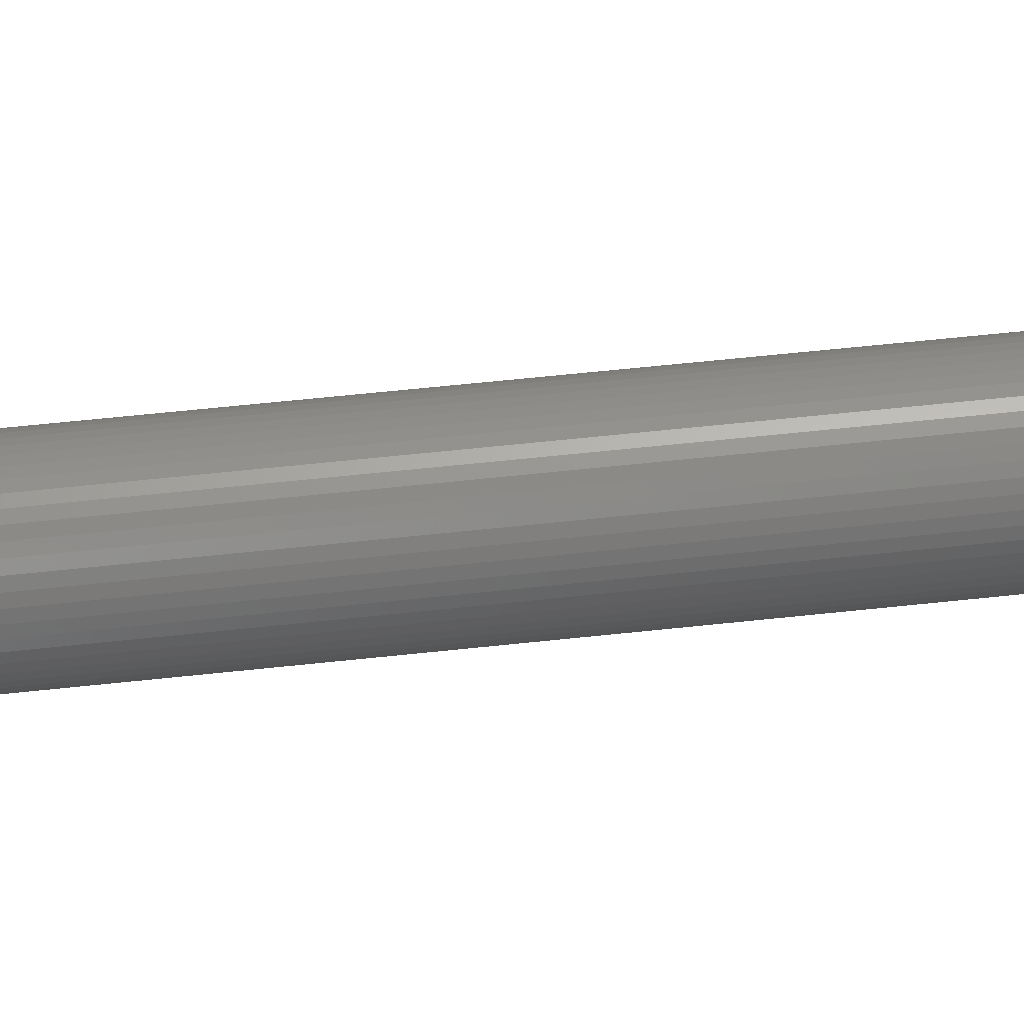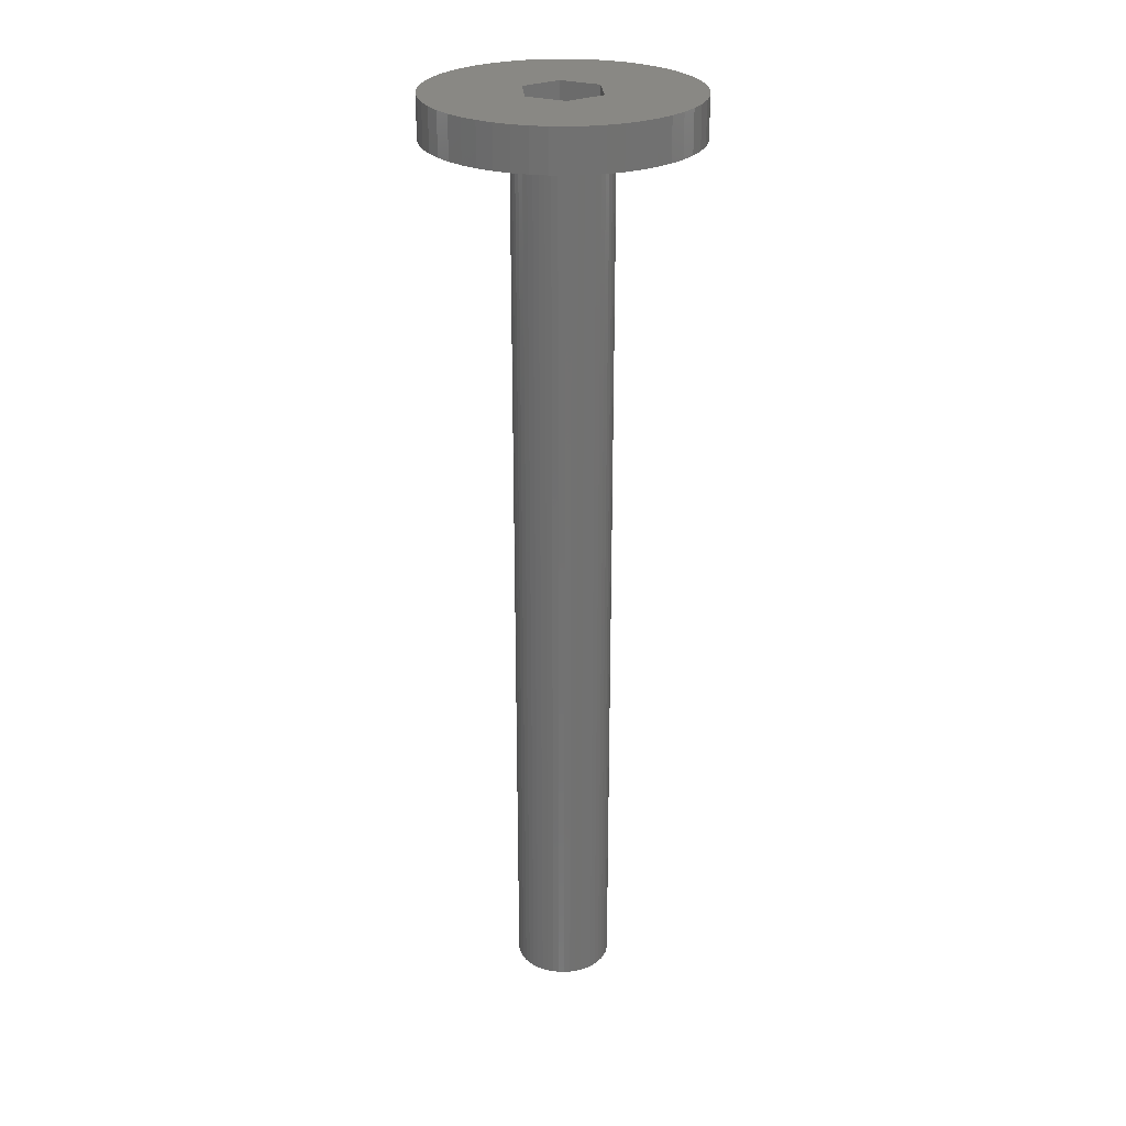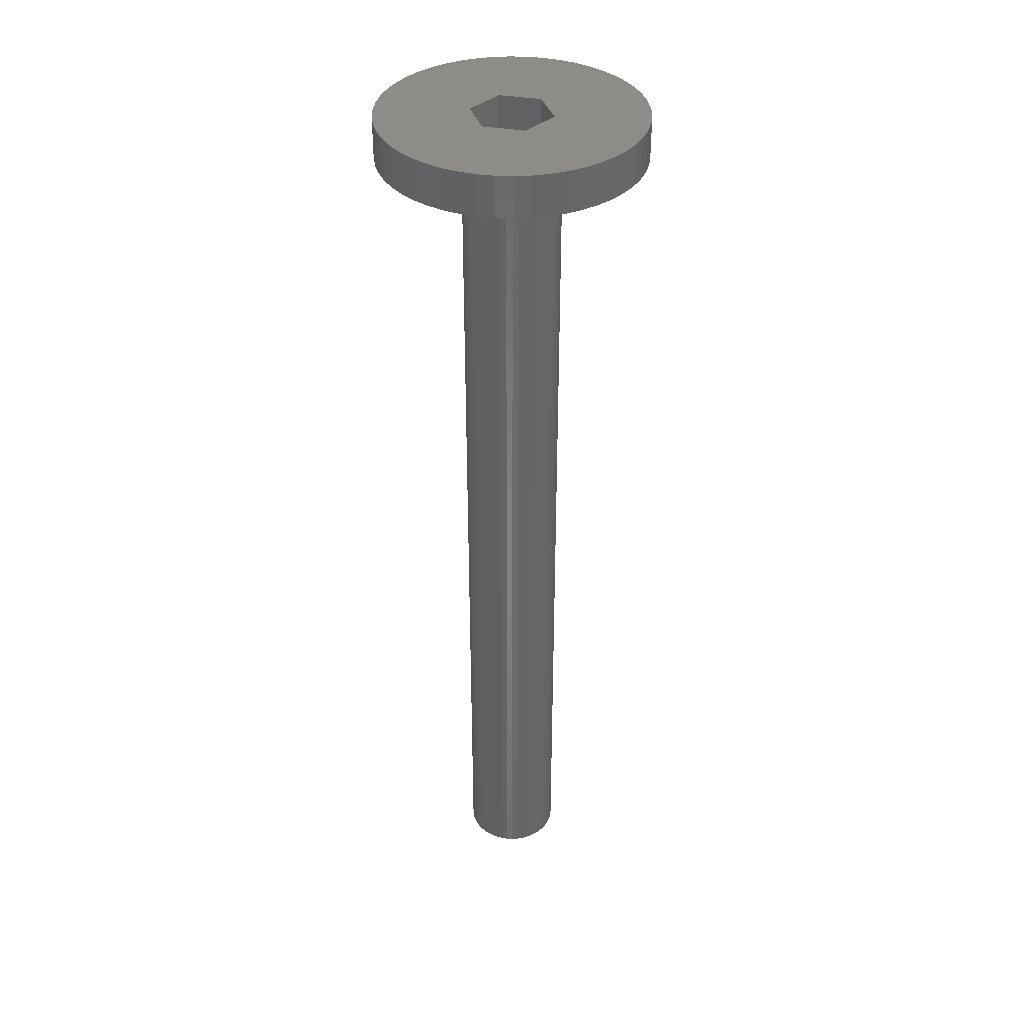
<metadata>
{"format":"stl","ext":"stl","renderer":"f3d","projection":"perspective","resolution":1024,"background":"white","views":[{"elev":56.4,"azim":83.4,"up":"+Y"},{"elev":26.4,"azim":-34.3,"up":"+Z"},{"elev":37.2,"azim":-47.4,"up":"+Z"}]}
</metadata>
<code>
# stl→obj: 344 verts, 688 faces
v 19 0 145
v 18.85 2.381 139
v 18.85 2.381 145
v 19 0 139
v -19 0 139
v -18.85 2.381 145
v -18.85 2.381 139
v -19 0 145
v 1.193 18.96 139
v -1.193 18.96 145
v 1.193 18.96 145
v -1.193 18.96 139
v -1.193 -18.96 139
v 1.193 -18.96 145
v -1.193 -18.96 145
v 1.193 -18.96 139
v 13.85 13.01 139
v 12.11 14.64 145
v 13.85 13.01 145
v 12.11 14.64 139
v -12.11 14.64 139
v -13.85 13.01 145
v -12.11 14.64 145
v -13.85 13.01 139
v -5.871 18.07 139
v -8.09 17.19 145
v -5.871 18.07 145
v -8.09 17.19 139
v 17.67 6.994 145
v 16.65 9.153 139
v 16.65 9.153 145
v 17.67 6.994 139
v 18.4 4.725 139
v 18.4 4.725 145
v 15.37 11.17 139
v 15.37 11.17 145
v 8.09 17.19 139
v 5.871 18.07 145
v 8.09 17.19 145
v 5.871 18.07 139
v 10.18 16.04 139
v 10.18 16.04 145
v -16.65 9.153 139
v -15.37 11.17 145
v -15.37 11.17 139
v -16.65 9.153 145
v -18.4 4.725 139
v -17.67 6.994 145
v -17.67 6.994 139
v -18.4 4.725 145
v -10.18 16.04 139
v -10.18 16.04 145
v -3.56 18.66 139
v -3.56 18.66 145
v 17.67 -6.994 145
v 18.4 -4.725 139
v 18.4 -4.725 145
v 17.67 -6.994 139
v 3.56 -18.66 145
v 3.56 -18.66 139
v 3.56 18.66 145
v 3.56 18.66 139
v 5.914 0 145
v 18.85 -2.381 145
v 2.957 5.122 145
v 16.65 -9.153 145
v 2.957 -5.122 145
v 15.37 -11.17 145
v 13.85 -13.01 145
v 12.11 -14.64 145
v 10.18 -16.04 145
v -2.957 5.122 145
v 8.09 -17.19 145
v 5.871 -18.07 145
v -2.957 -5.122 145
v -3.56 -18.66 145
v -5.871 -18.07 145
v -16.65 -9.153 145
v -5.914 0 145
v -8.09 -17.19 145
v -10.18 -16.04 145
v -12.11 -14.64 145
v -13.85 -13.01 145
v -15.37 -11.17 145
v -17.67 -6.994 145
v -18.4 -4.725 145
v -18.85 -2.381 145
v 18.85 -2.381 139
v 12.11 -14.64 139
v 13.85 -13.01 139
v -16.65 -9.153 139
v -17.67 -6.994 139
v 7 0 139
v 6.945 -0.8773 139
v 6.78 -1.741 139
v 6.945 0.8773 139
v 6.508 -2.577 139
v 16.65 -9.153 139
v 6.134 -3.372 139
v 15.37 -11.17 139
v 6.78 1.741 139
v 5.663 -4.114 139
v 5.103 -4.792 139
v 6.508 2.577 139
v 4.462 -5.394 139
v 10.18 -16.04 139
v 3.751 -5.91 139
v 8.09 -17.19 139
v 6.134 3.372 139
v 2.98 -6.334 139
v 5.871 -18.07 139
v 2.163 -6.657 139
v 1.312 -6.876 139
v 0.4395 -6.986 139
v -0.4395 -6.986 139
v -1.312 -6.876 139
v -3.56 -18.66 139
v -2.163 -6.657 139
v -5.871 -18.07 139
v -2.98 -6.334 139
v -8.09 -17.19 139
v -3.751 -5.91 139
v -10.18 -16.04 139
v -4.462 -5.394 139
v -12.11 -14.64 139
v -5.103 -4.792 139
v -13.85 -13.01 139
v -5.663 -4.114 139
v -15.37 -11.17 139
v -6.134 -3.372 139
v 5.663 4.114 139
v 5.103 4.792 139
v 4.462 5.394 139
v 3.751 5.91 139
v 2.98 6.334 139
v 2.163 6.657 139
v 1.312 6.876 139
v 0.4395 6.986 139
v -0.4395 6.986 139
v -1.312 6.876 139
v -2.163 6.657 139
v -2.98 6.334 139
v -3.751 5.91 139
v -4.462 5.394 139
v -5.103 4.792 139
v -5.663 4.114 139
v -6.134 3.372 139
v -6.508 2.577 139
v -6.78 1.741 139
v -6.945 0.8773 139
v -7 0 139
v -6.508 -2.577 139
v -6.78 -1.741 139
v -18.4 -4.725 139
v -6.945 -0.8773 139
v -18.85 -2.381 139
v -6.78 1.741 9
v -6.508 2.577 9
v 5.663 4.114 9
v 6.134 3.372 9
v 2.98 6.334 9
v 2.163 6.657 9
v -2.163 6.657 9
v -2.98 6.334 9
v -6.134 3.372 9
v 7 0 9
v 6.945 -0.8773 9
v 5.103 4.792 9
v 4.462 5.394 9
v 0.4395 6.986 9
v -0.4395 6.986 9
v 3.751 5.91 9
v -5.663 4.114 9
v -5.103 4.792 9
v -1.312 6.876 9
v -4.462 5.394 9
v 6.508 -2.577 9
v 6.134 -3.372 9
v -5.103 -4.792 9
v -4.462 -5.394 9
v -6.134 -3.372 9
v -6.508 -2.577 9
v 2.98 -6.334 9
v 3.751 -5.91 9
v 1.312 6.876 9
v -7 0 9
v -6.945 0.8773 9
v -3.751 5.91 9
v 6.945 0.8773 9
v 5.663 -4.114 9
v 5.103 -4.792 9
v -5.663 -4.114 9
v 0.4395 -6.986 9
v 1.312 -6.876 9
v 6.508 2.577 9
v 6.78 1.741 9
v 6.78 -1.741 9
v -3.751 -5.91 9
v -2.98 -6.334 9
v -0.4395 -6.986 9
v -6.945 -0.8773 9
v -6.78 -1.741 9
v 2.163 -6.657 9
v 4.462 -5.394 9
v -1.312 -6.876 9
v -2.163 -6.657 9
v 3.25 0 9
v 3.224 -0.4073 9
v 3.148 -0.8082 9
v 3.224 0.4073 9
v 3.022 -1.196 9
v 2.848 -1.566 9
v 3.148 0.8082 9
v 2.629 -1.91 9
v 2.369 -2.225 9
v 3.022 1.196 9
v 2.072 -2.504 9
v 2.848 1.566 9
v 1.741 -2.744 9
v 1.384 -2.941 9
v 1.004 -3.091 9
v 0.609 -3.192 9
v 0.2041 -3.244 9
v -0.2041 -3.244 9
v -0.609 -3.192 9
v -1.004 -3.091 9
v -1.384 -2.941 9
v -1.741 -2.744 9
v -2.072 -2.504 9
v -2.369 -2.225 9
v -2.629 -1.91 9
v -2.848 -1.566 9
v 2.629 1.91 9
v 2.369 2.225 9
v 2.072 2.504 9
v 1.741 2.744 9
v 1.384 2.941 9
v 1.004 3.091 9
v 0.609 3.192 9
v 0.2041 3.244 9
v -0.2041 3.244 9
v -0.609 3.192 9
v -1.004 3.091 9
v -1.384 2.941 9
v -1.741 2.744 9
v -2.072 2.504 9
v -2.369 2.225 9
v -2.629 1.91 9
v -2.848 1.566 9
v -3.022 1.196 9
v -3.148 0.8082 9
v -3.224 0.4073 9
v -3.25 0 9
v -3.022 -1.196 9
v -3.148 -0.8082 9
v -3.224 -0.4073 9
v -2.875 -1.508 140
v -2.875 -2.875 139.7
v -2.875 -1.508 139.4
v -2.875 -5 140
v -2.875 -5 139.7
v -2.875 -2.875 139.4
v -2.875 5 140
v -2.875 2.875 139.7
v -2.875 5 139.7
v -2.875 1.508 140
v -2.875 1.508 139.4
v -2.875 2.875 139.4
v -2.957 -5.122 140
v -5.914 0 140
v -3.022 -1.196 140
v -3.148 -0.8082 140
v -3.224 -0.4073 140
v -3.25 0 140
v 2.957 5.122 140
v 2.875 5 140
v -2.957 5.122 140
v -3.022 1.196 140
v -3.148 0.8082 140
v -3.224 0.4073 140
v 5.914 0 140
v 3.224 0.4073 140
v 3.25 0 140
v 3.148 0.8082 140
v 3.022 1.196 140
v 2.875 1.508 140
v 3.224 -0.4073 140
v 3.148 -0.8082 140
v 3.022 -1.196 140
v 2.875 -1.508 140
v 2.957 -5.122 140
v 2.875 -5 140
v 2.875 -2.875 139.7
v 2.875 -1.508 139.4
v 2.875 -2.875 139.4
v 2.875 -5 139.7
v 2.875 2.875 139.4
v 2.875 1.508 139.4
v 2.875 2.875 139.7
v 2.875 5 139.7
v 1.503 -2.875 139.7
v 1.384 -2.941 139.7
v 1.004 -3.091 139.7
v 0.609 -3.192 139.7
v 0.2041 -3.244 139.7
v -0.2041 -3.244 139.7
v -0.609 -3.192 139.7
v -1.004 -3.091 139.7
v -1.384 -2.941 139.7
v -1.503 -2.875 139.7
v 1.503 2.875 139.7
v 1.384 2.941 139.7
v 1.004 3.091 139.7
v 0.609 3.192 139.7
v 0.2041 3.244 139.7
v -0.2041 3.244 139.7
v -0.609 3.192 139.7
v -1.004 3.091 139.7
v -1.384 2.941 139.7
v -1.503 2.875 139.7
v -1.741 -2.744 139.4
v -1.503 -2.875 139.4
v -2.072 -2.504 139.4
v -2.369 -2.225 139.4
v -2.629 -1.91 139.4
v -2.848 -1.566 139.4
v 2.848 1.566 139.4
v 2.629 1.91 139.4
v 2.369 2.225 139.4
v 2.072 2.504 139.4
v 1.741 2.744 139.4
v 1.503 2.875 139.4
v -1.741 2.744 139.4
v -1.503 2.875 139.4
v -2.072 2.504 139.4
v -2.369 2.225 139.4
v -2.629 1.91 139.4
v -2.848 1.566 139.4
v 2.848 -1.566 139.4
v 2.629 -1.91 139.4
v 2.369 -2.225 139.4
v 2.072 -2.504 139.4
v 1.741 -2.744 139.4
v 1.503 -2.875 139.4
f 1 2 3
f 2 1 4
f 5 6 7
f 6 5 8
f 9 10 11
f 10 9 12
f 13 14 15
f 14 13 16
f 17 18 19
f 18 17 20
f 21 22 23
f 22 21 24
f 25 26 27
f 26 25 28
f 29 30 31
f 30 29 32
f 3 33 34
f 33 3 2
f 31 35 36
f 35 31 30
f 37 38 39
f 38 37 40
f 41 39 42
f 39 41 37
f 43 44 45
f 44 43 46
f 45 22 24
f 22 45 44
f 47 48 49
f 48 47 50
f 51 23 52
f 23 51 21
f 53 27 54
f 27 53 25
f 55 56 57
f 56 55 58
f 16 59 14
f 59 16 60
f 34 32 29
f 32 34 33
f 36 17 19
f 17 36 35
f 40 61 38
f 61 40 62
f 62 11 61
f 11 62 9
f 20 42 18
f 42 20 41
f 49 46 43
f 46 49 48
f 7 50 47
f 50 7 6
f 63 1 3
f 63 3 34
f 1 63 64
f 63 34 29
f 64 63 57
f 63 29 31
f 57 63 55
f 65 31 36
f 55 63 66
f 65 36 19
f 67 66 63
f 65 19 18
f 66 67 68
f 65 18 42
f 68 67 69
f 65 42 39
f 69 67 70
f 70 67 71
f 65 39 38
f 65 38 61
f 31 65 63
f 11 65 61
f 10 65 11
f 10 72 65
f 54 72 10
f 27 72 54
f 26 72 27
f 52 72 26
f 71 67 73
f 73 67 74
f 74 67 59
f 67 14 59
f 67 15 14
f 75 15 67
f 75 76 15
f 75 77 76
f 78 75 79
f 23 72 52
f 75 80 77
f 22 72 23
f 75 81 80
f 44 72 22
f 75 82 81
f 46 72 44
f 75 83 82
f 72 46 79
f 75 84 83
f 48 79 46
f 75 78 84
f 50 79 48
f 79 85 78
f 6 79 50
f 79 86 85
f 8 79 6
f 79 87 86
f 79 8 87
f 12 54 10
f 54 12 53
f 64 4 1
f 4 64 88
f 89 69 70
f 69 89 90
f 57 88 64
f 88 57 56
f 91 85 92
f 85 91 78
f 93 4 88
f 94 88 56
f 4 93 2
f 95 56 58
f 96 2 93
f 97 58 98
f 2 96 33
f 99 98 100
f 101 33 96
f 102 100 90
f 33 101 32
f 103 90 89
f 104 32 101
f 105 89 106
f 32 104 30
f 107 106 108
f 109 30 104
f 30 109 35
f 88 94 93
f 56 95 94
f 58 97 95
f 98 99 97
f 110 108 111
f 100 102 99
f 90 103 102
f 89 105 103
f 106 107 105
f 112 111 60
f 108 110 107
f 111 112 110
f 60 113 112
f 16 113 60
f 16 114 113
f 16 115 114
f 13 115 16
f 13 116 115
f 117 116 13
f 116 117 118
f 119 118 117
f 118 119 120
f 121 120 119
f 120 121 122
f 123 122 121
f 122 123 124
f 125 124 123
f 124 125 126
f 127 126 125
f 126 127 128
f 129 128 127
f 128 129 130
f 131 35 109
f 35 131 17
f 132 17 131
f 17 132 20
f 133 20 132
f 20 133 41
f 134 41 133
f 41 134 37
f 135 37 134
f 37 135 40
f 136 40 135
f 40 136 62
f 137 62 136
f 137 9 62
f 138 9 137
f 139 9 138
f 139 12 9
f 140 12 139
f 53 140 141
f 25 141 142
f 140 53 12
f 28 142 143
f 51 143 144
f 21 144 145
f 24 145 146
f 141 25 53
f 45 146 147
f 43 147 148
f 49 148 149
f 47 149 150
f 7 150 151
f 91 130 129
f 142 28 25
f 130 91 152
f 143 51 28
f 92 152 91
f 144 21 51
f 152 92 153
f 145 24 21
f 154 153 92
f 146 45 24
f 153 154 155
f 147 43 45
f 156 155 154
f 148 49 43
f 155 156 151
f 149 47 49
f 5 151 156
f 150 7 47
f 151 5 7
f 111 73 74
f 73 111 108
f 28 52 26
f 52 28 51
f 69 100 68
f 100 69 90
f 108 71 73
f 71 108 106
f 66 58 55
f 58 66 98
f 121 77 80
f 77 121 119
f 127 84 129
f 84 127 83
f 92 86 154
f 86 92 85
f 60 74 59
f 74 60 111
f 68 98 66
f 98 68 100
f 106 70 71
f 70 106 89
f 117 15 76
f 15 117 13
f 125 81 82
f 81 125 123
f 119 76 77
f 76 119 117
f 127 82 83
f 82 127 125
f 129 78 91
f 78 129 84
f 154 87 156
f 87 154 86
f 156 8 5
f 8 156 87
f 123 80 81
f 80 123 121
f 157 148 158
f 148 157 149
f 109 159 131
f 159 109 160
f 161 136 135
f 136 161 162
f 163 142 141
f 142 163 164
f 158 147 165
f 147 158 148
f 94 166 93
f 166 94 167
f 168 133 132
f 133 168 169
f 170 139 138
f 139 170 171
f 172 135 134
f 135 172 161
f 173 145 174
f 145 173 146
f 175 141 140
f 141 175 163
f 176 145 144
f 145 176 174
f 99 177 97
f 177 99 178
f 179 124 126
f 124 179 180
f 181 152 182
f 152 181 130
f 183 107 110
f 107 183 184
f 131 168 132
f 168 131 159
f 162 137 136
f 137 162 185
f 185 138 137
f 138 185 170
f 169 134 133
f 134 169 172
f 186 150 187
f 150 186 151
f 165 146 173
f 146 165 147
f 171 140 139
f 140 171 175
f 188 144 143
f 144 188 176
f 164 143 142
f 143 164 188
f 93 189 96
f 189 93 166
f 103 190 102
f 190 103 191
f 192 130 181
f 130 192 128
f 193 113 114
f 113 193 194
f 104 160 109
f 160 104 195
f 101 195 104
f 195 101 196
f 96 196 101
f 196 96 189
f 187 149 157
f 149 187 150
f 95 167 94
f 167 95 197
f 102 178 99
f 178 102 190
f 198 120 122
f 120 198 199
f 200 114 115
f 114 200 193
f 201 151 186
f 151 201 155
f 182 153 202
f 153 182 152
f 179 128 192
f 128 179 126
f 203 110 112
f 110 203 183
f 194 112 113
f 112 194 203
f 204 103 105
f 103 204 191
f 97 197 95
f 197 97 177
f 205 115 116
f 115 205 200
f 206 116 118
f 116 206 205
f 207 166 167
f 208 167 197
f 166 207 189
f 209 197 177
f 210 189 207
f 211 177 178
f 189 210 196
f 212 178 190
f 213 196 210
f 214 190 191
f 196 213 195
f 215 191 204
f 216 195 213
f 217 204 184
f 195 216 160
f 218 160 216
f 167 208 207
f 197 209 208
f 177 211 209
f 219 184 183
f 178 212 211
f 190 214 212
f 191 215 214
f 220 183 203
f 204 217 215
f 184 219 217
f 183 220 219
f 221 203 194
f 203 221 220
f 194 222 221
f 193 222 194
f 193 223 222
f 193 224 223
f 200 224 193
f 200 225 224
f 205 225 200
f 225 205 226
f 206 226 205
f 226 206 227
f 199 227 206
f 227 199 228
f 198 228 199
f 228 198 229
f 180 229 198
f 229 180 230
f 179 230 180
f 230 179 231
f 192 231 179
f 231 192 232
f 181 232 192
f 160 218 159
f 233 159 218
f 159 233 168
f 234 168 233
f 168 234 169
f 235 169 234
f 169 235 172
f 236 172 235
f 172 236 161
f 237 161 236
f 161 237 162
f 238 162 237
f 162 238 185
f 239 185 238
f 239 170 185
f 240 170 239
f 241 170 240
f 241 171 170
f 242 171 241
f 175 242 243
f 242 175 171
f 163 243 244
f 164 244 245
f 188 245 246
f 243 163 175
f 176 246 247
f 174 247 248
f 173 248 249
f 244 164 163
f 165 249 250
f 158 250 251
f 157 251 252
f 187 252 253
f 232 181 254
f 245 188 164
f 182 254 181
f 246 176 188
f 254 182 255
f 247 174 176
f 202 255 182
f 248 173 174
f 255 202 256
f 249 165 173
f 201 256 202
f 250 158 165
f 256 201 253
f 251 157 158
f 186 253 201
f 252 187 157
f 253 186 187
f 202 155 201
f 155 202 153
f 184 105 107
f 105 184 204
f 180 122 124
f 122 180 198
f 199 118 120
f 118 199 206
f 257 258 259
f 260 258 257
f 258 260 261
f 259 258 262
f 263 264 265
f 266 264 263
f 267 264 266
f 264 267 268
f 257 269 260
f 270 257 271
f 270 271 272
f 270 272 273
f 270 273 274
f 257 270 269
f 275 263 276
f 277 263 275
f 277 266 263
f 270 266 277
f 266 270 278
f 278 270 279
f 279 270 280
f 280 270 274
f 281 282 283
f 281 284 282
f 281 285 284
f 286 281 275
f 286 275 276
f 281 286 285
f 287 281 283
f 288 281 287
f 289 281 288
f 290 281 289
f 281 290 291
f 292 291 290
f 260 291 292
f 291 260 269
f 293 294 295
f 294 293 290
f 292 293 296
f 293 292 290
f 297 298 299
f 299 276 300
f 299 286 276
f 286 299 298
f 301 296 293
f 302 296 301
f 303 296 302
f 304 296 303
f 305 296 304
f 306 296 305
f 261 306 307
f 261 307 308
f 261 308 309
f 261 310 258
f 310 261 309
f 306 261 296
f 300 311 299
f 300 312 311
f 300 313 312
f 300 314 313
f 300 315 314
f 300 316 315
f 265 316 300
f 316 265 317
f 317 265 318
f 318 265 319
f 265 320 319
f 320 265 264
f 296 260 292
f 260 296 261
f 265 276 263
f 276 265 300
f 321 262 322
f 323 262 321
f 324 262 323
f 325 262 324
f 326 262 325
f 262 326 259
f 297 327 298
f 297 328 327
f 297 329 328
f 297 330 329
f 297 331 330
f 331 297 332
f 268 333 334
f 268 335 333
f 268 336 335
f 268 337 336
f 268 338 337
f 338 268 267
f 339 295 294
f 340 295 339
f 341 295 340
f 342 295 341
f 343 295 342
f 295 343 344
f 295 301 293
f 301 295 344
f 322 258 310
f 258 322 262
f 332 299 311
f 299 332 297
f 268 320 264
f 320 268 334
f 207 282 210
f 282 207 283
f 274 252 280
f 252 274 253
f 241 315 316
f 315 241 240
f 223 306 305
f 306 223 224
f 235 329 330
f 329 235 234
f 247 335 336
f 335 247 246
f 244 318 319
f 318 244 243
f 218 298 327
f 216 298 218
f 285 298 216
f 298 285 286
f 218 328 233
f 328 218 327
f 238 312 313
f 312 238 237
f 239 313 314
f 313 239 238
f 236 330 331
f 330 236 235
f 266 278 267
f 267 249 338
f 250 267 278
f 267 250 249
f 337 247 336
f 247 337 248
f 279 250 278
f 250 279 251
f 333 245 334
f 334 319 320
f 244 334 245
f 334 244 319
f 242 316 317
f 316 242 241
f 222 305 304
f 305 222 223
f 213 285 216
f 285 213 284
f 210 284 213
f 284 210 282
f 233 329 234
f 329 233 328
f 240 314 315
f 314 240 239
f 312 332 311
f 237 332 312
f 237 331 332
f 331 237 236
f 338 248 337
f 248 338 249
f 280 251 279
f 251 280 252
f 246 333 335
f 333 246 245
f 243 317 318
f 317 243 242
f 211 288 209
f 288 211 289
f 209 287 208
f 287 209 288
f 259 271 257
f 271 259 254
f 326 254 259
f 254 326 232
f 217 343 342
f 343 217 219
f 214 339 212
f 339 214 340
f 208 283 207
f 283 208 287
f 271 255 272
f 255 271 254
f 273 253 274
f 253 273 256
f 215 342 341
f 342 215 217
f 221 304 303
f 304 221 222
f 343 219 344
f 344 302 301
f 220 344 219
f 344 220 302
f 220 303 302
f 303 220 221
f 211 294 289
f 212 294 211
f 294 212 339
f 289 294 290
f 226 309 308
f 309 226 227
f 225 308 307
f 308 225 226
f 324 231 325
f 231 324 230
f 229 324 323
f 324 229 230
f 272 256 273
f 256 272 255
f 215 340 214
f 340 215 341
f 309 322 310
f 227 322 309
f 227 321 322
f 321 227 228
f 228 323 321
f 323 228 229
f 224 307 306
f 307 224 225
f 325 232 326
f 232 325 231
f 79 277 72
f 277 79 270
f 277 65 72
f 65 277 275
f 291 63 281
f 63 291 67
f 281 65 275
f 65 281 63
f 75 270 79
f 270 75 269
f 291 75 67
f 75 291 269

</code>
